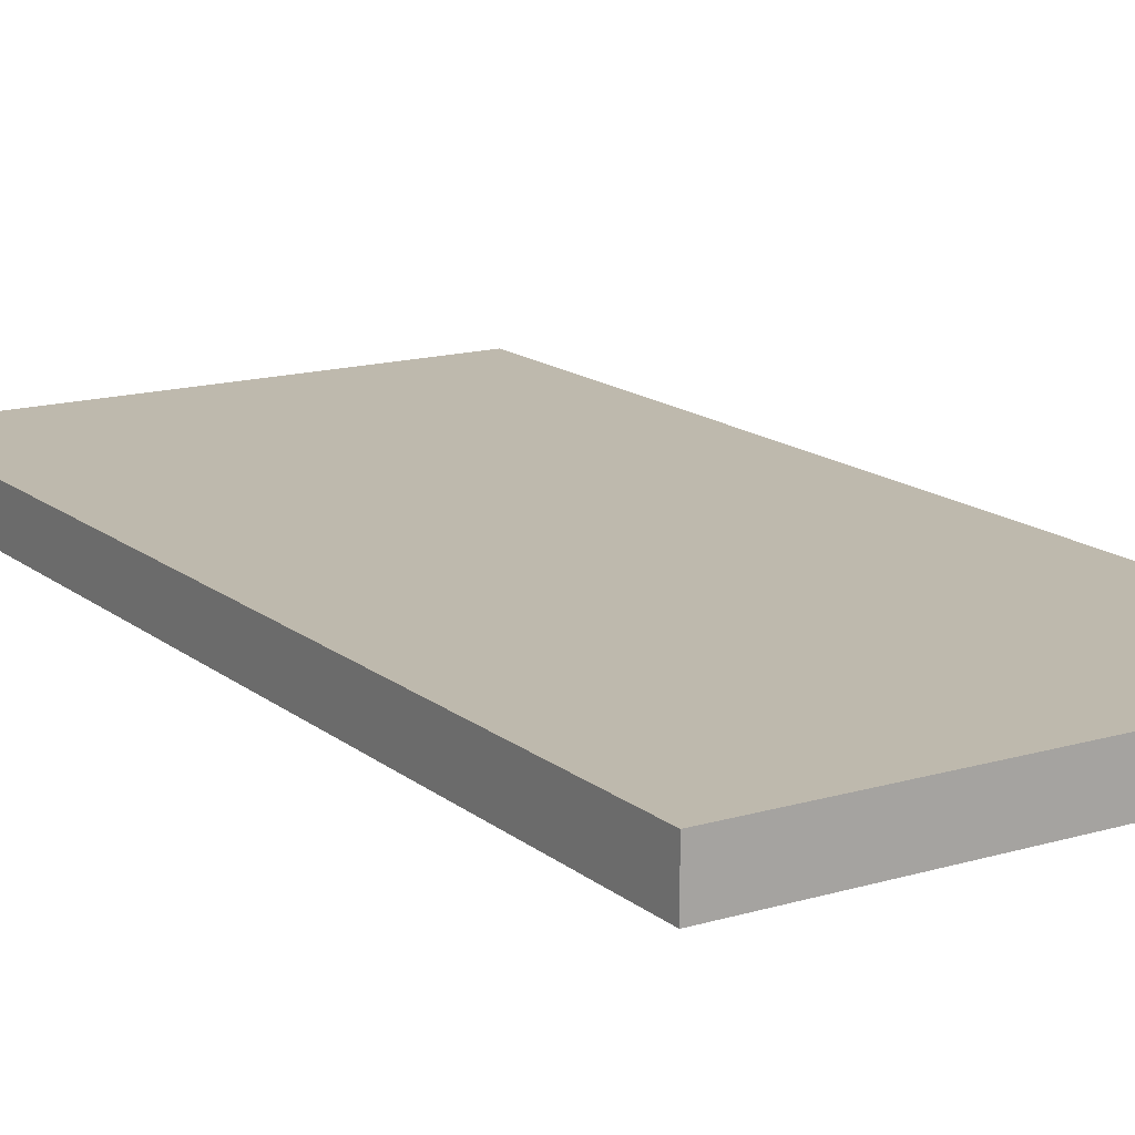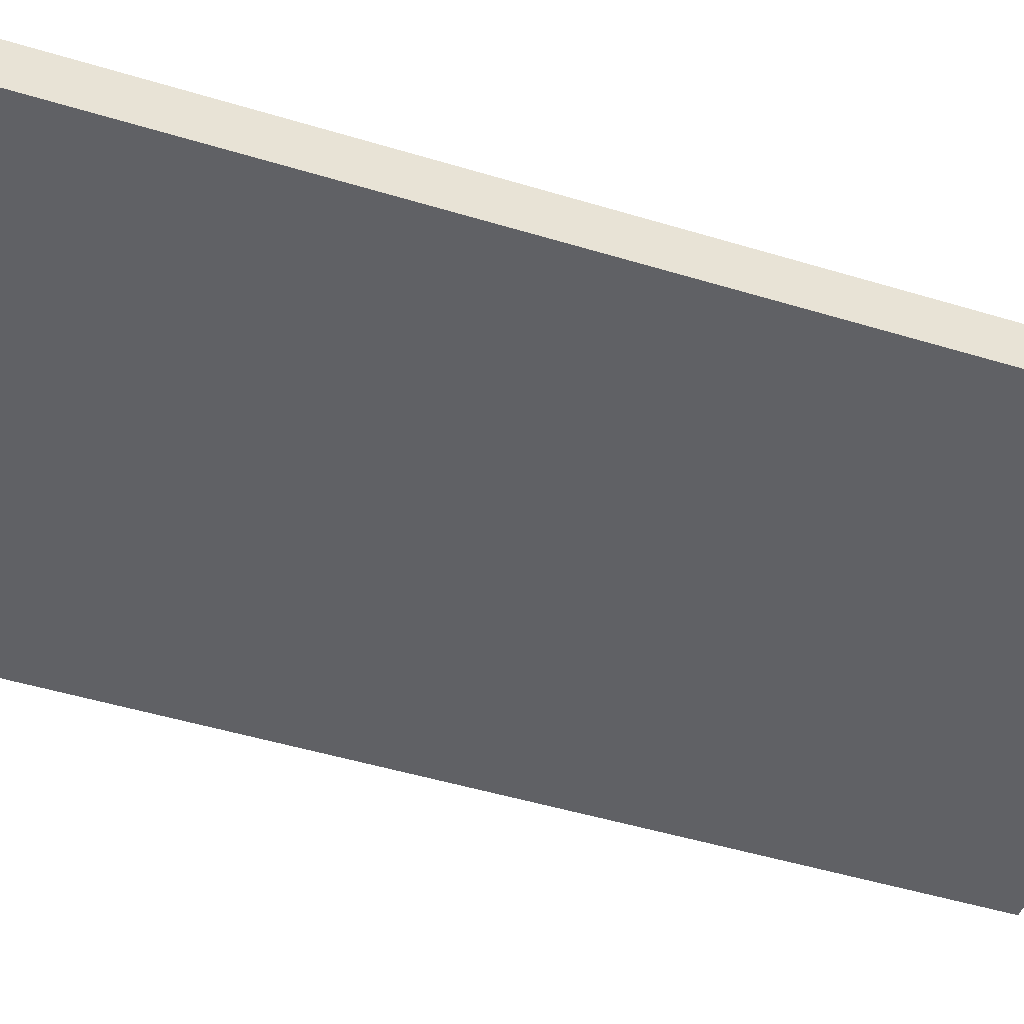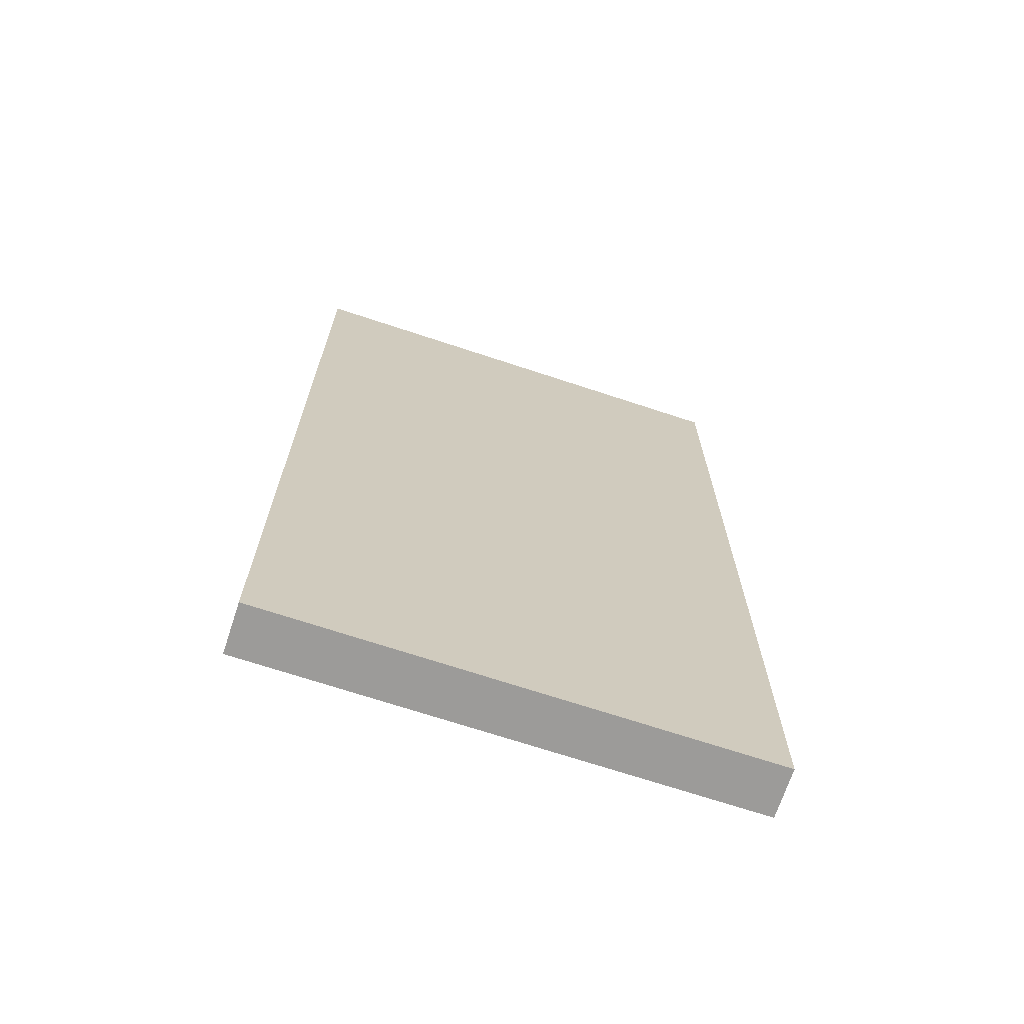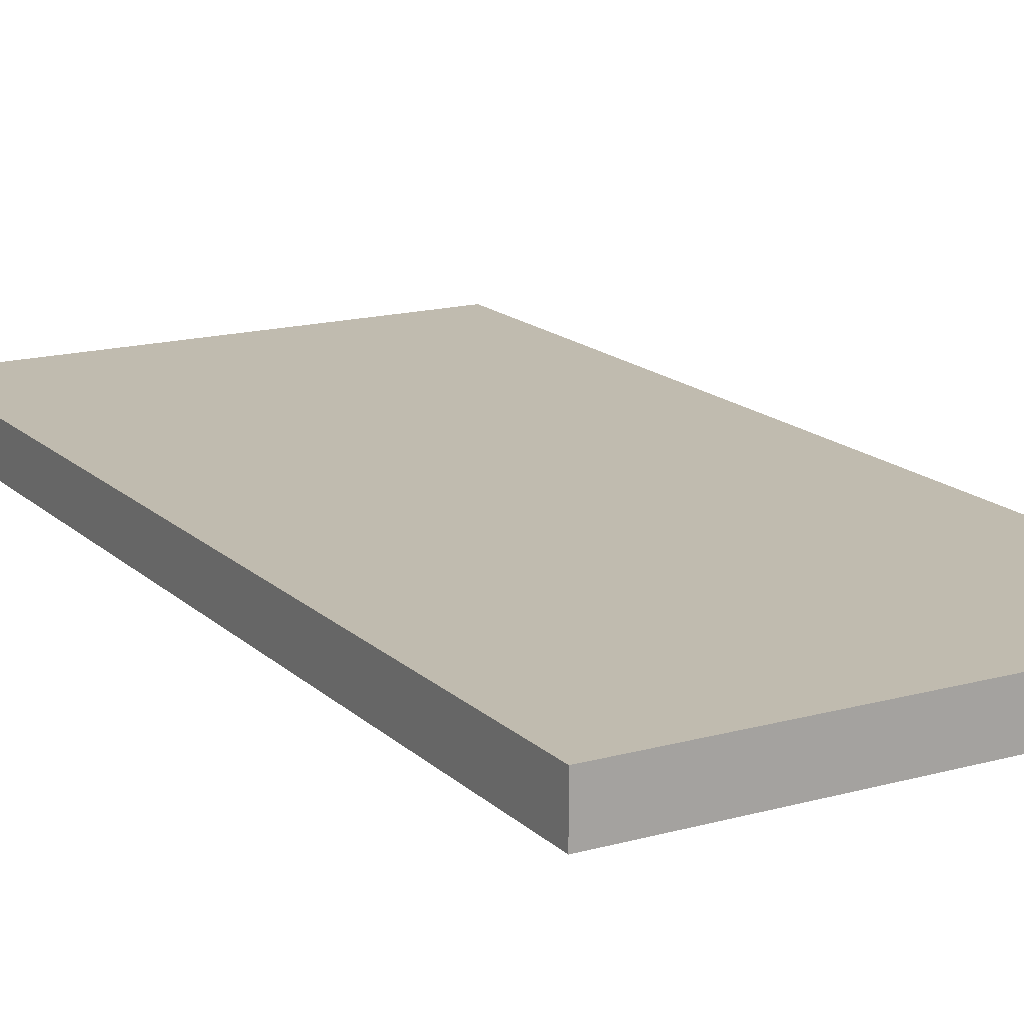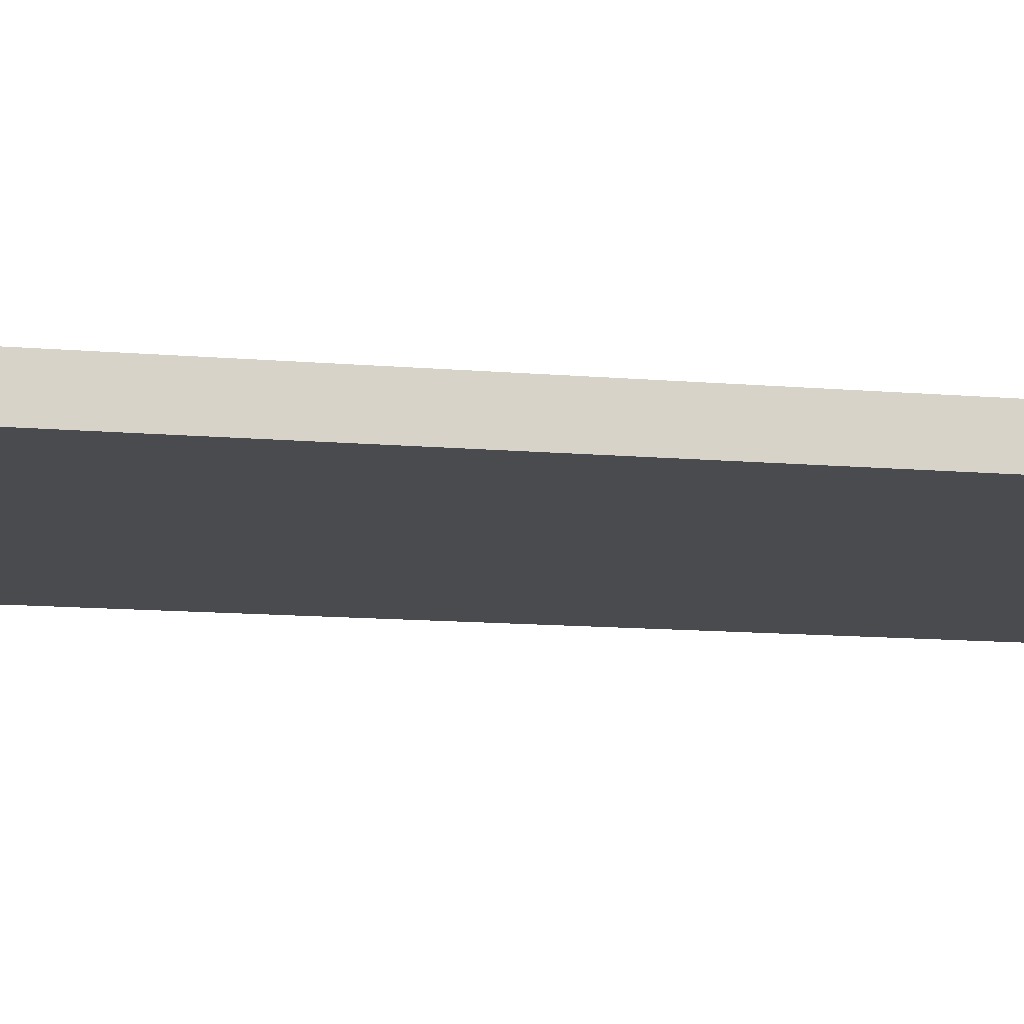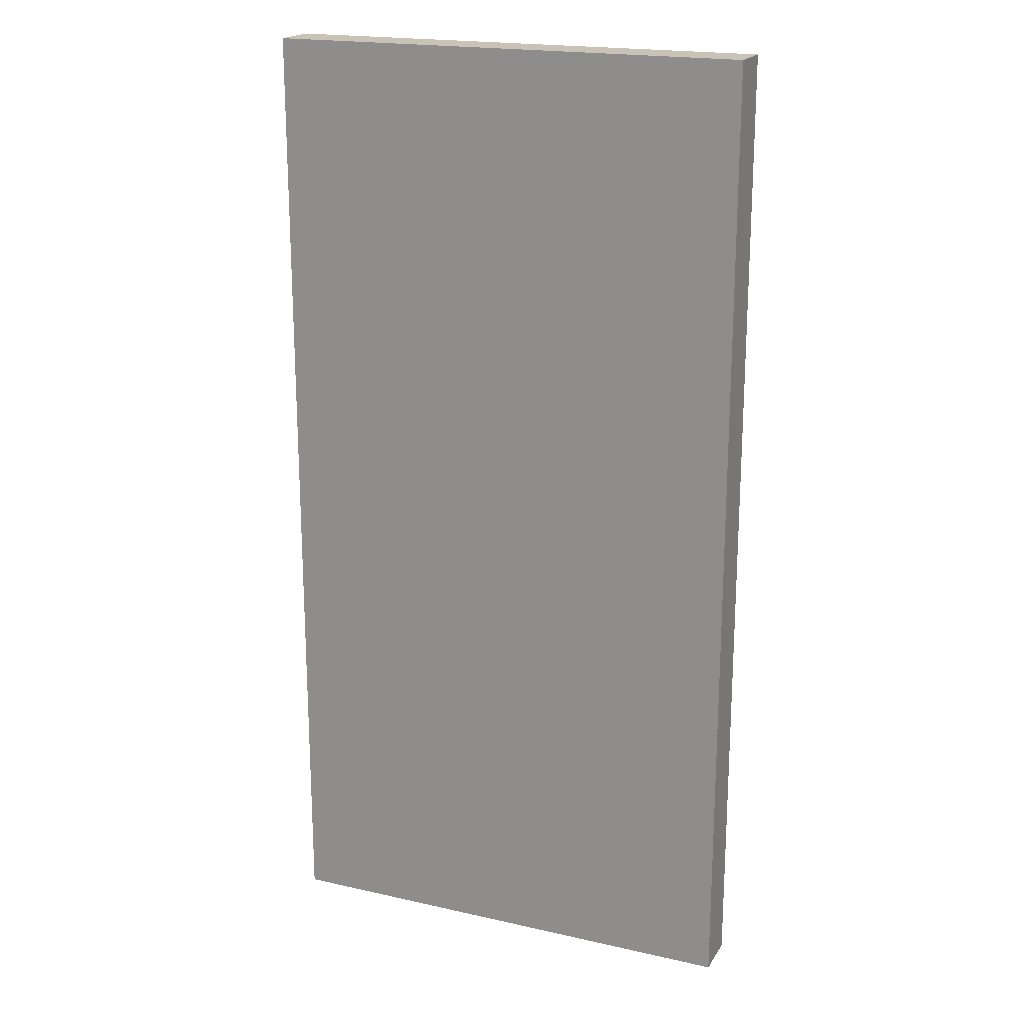
<metadata>
{"format":"obj","ext":"obj","renderer":"f3d","projection":"perspective","resolution":1024,"background":"white","views":[{"elev":15.3,"azim":148.0,"up":"+Y"},{"elev":-47.9,"azim":-108.9,"up":"+Y"},{"elev":-69.9,"azim":161.7,"up":"+Z"},{"elev":16.2,"azim":-29.6,"up":"+Y"},{"elev":-14.1,"azim":79.9,"up":"+Y"},{"elev":19.5,"azim":-157.1,"up":"+Z"}]}
</metadata>
<code>
o HatchLeft
v 1 0.1 0
v 1 0.1 2
v 1 0 2
v 1 0 0
v 0 0.1 2
v 0 0 2
v 0 0.1 0
v 0 0 0
g HatchLeft
f 1 2 3 4
f 2 5 6 3
f 5 7 8 6
f 7 1 4 8
f 5 2 1 7
f 8 4 3 6

</code>
